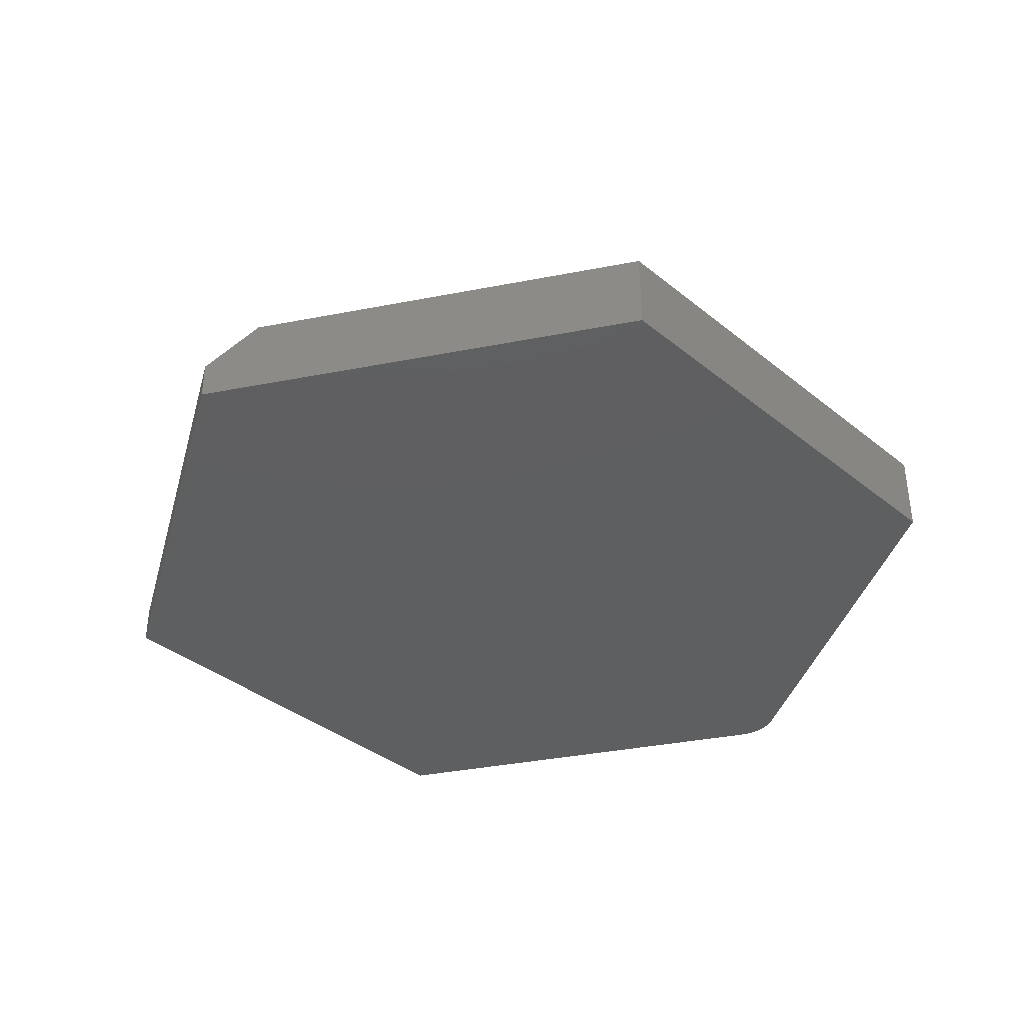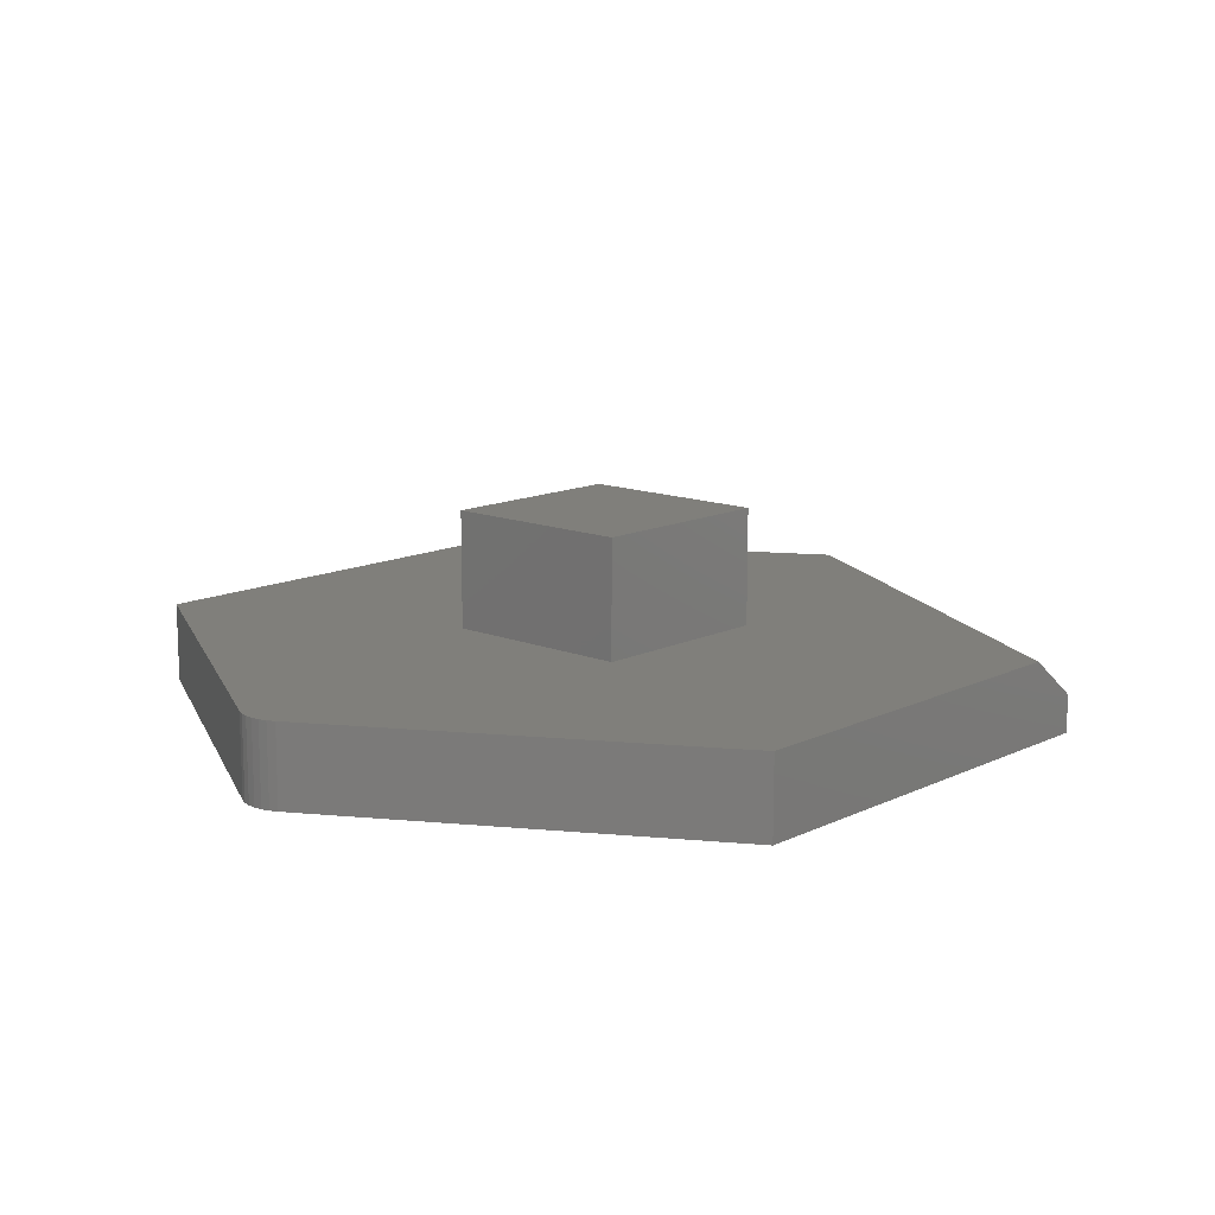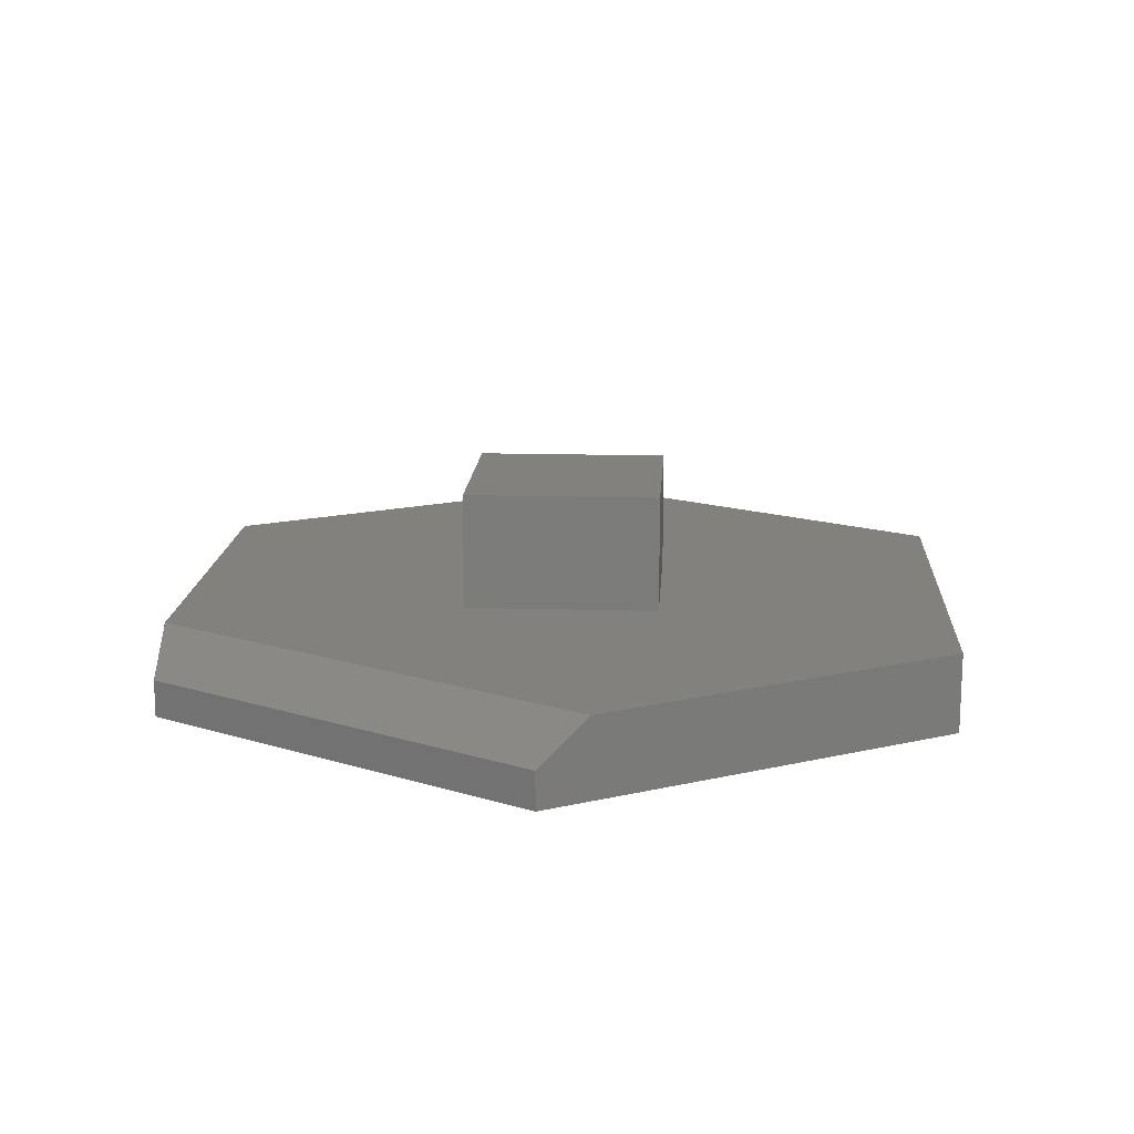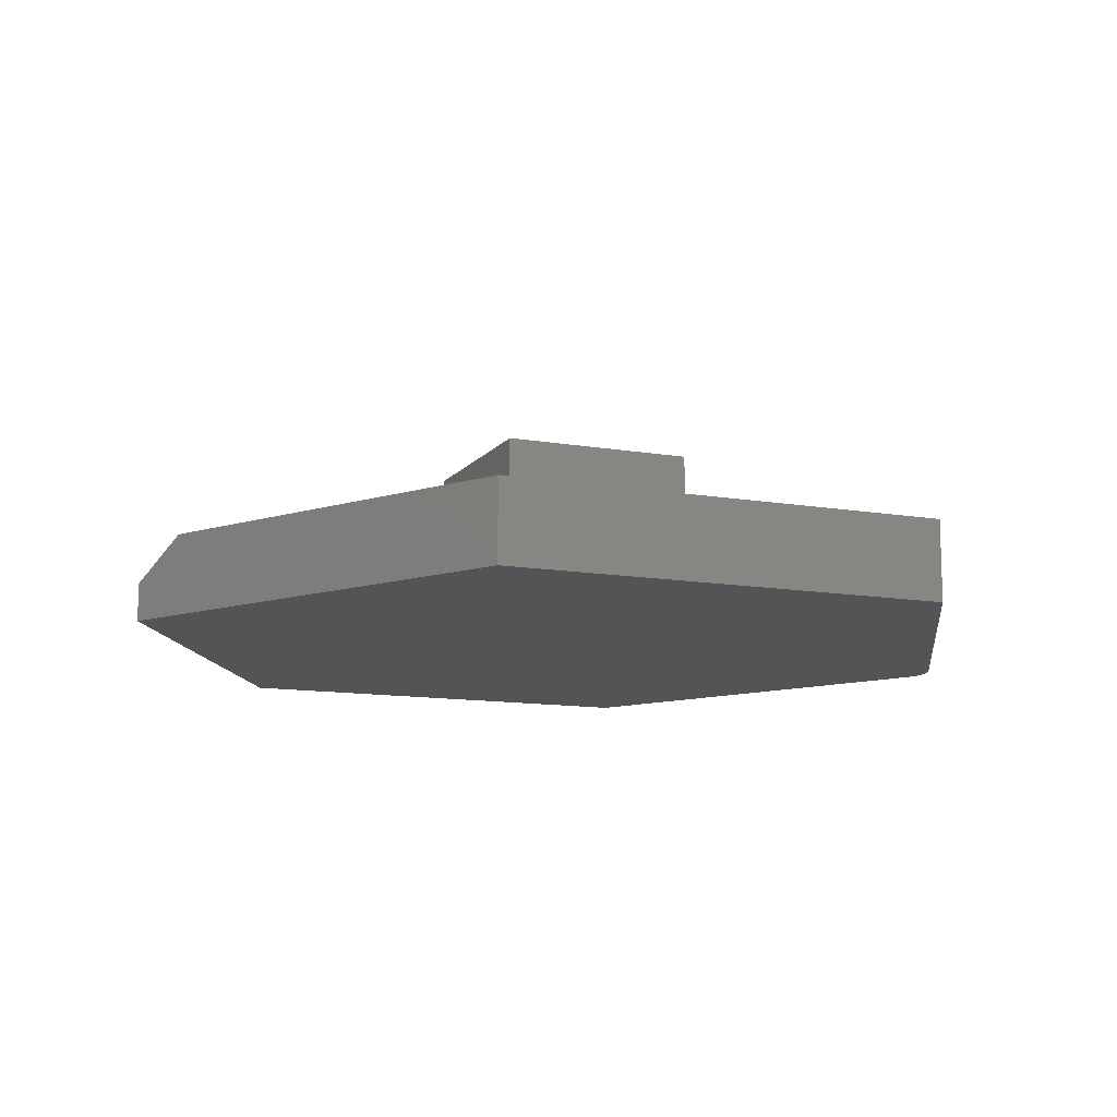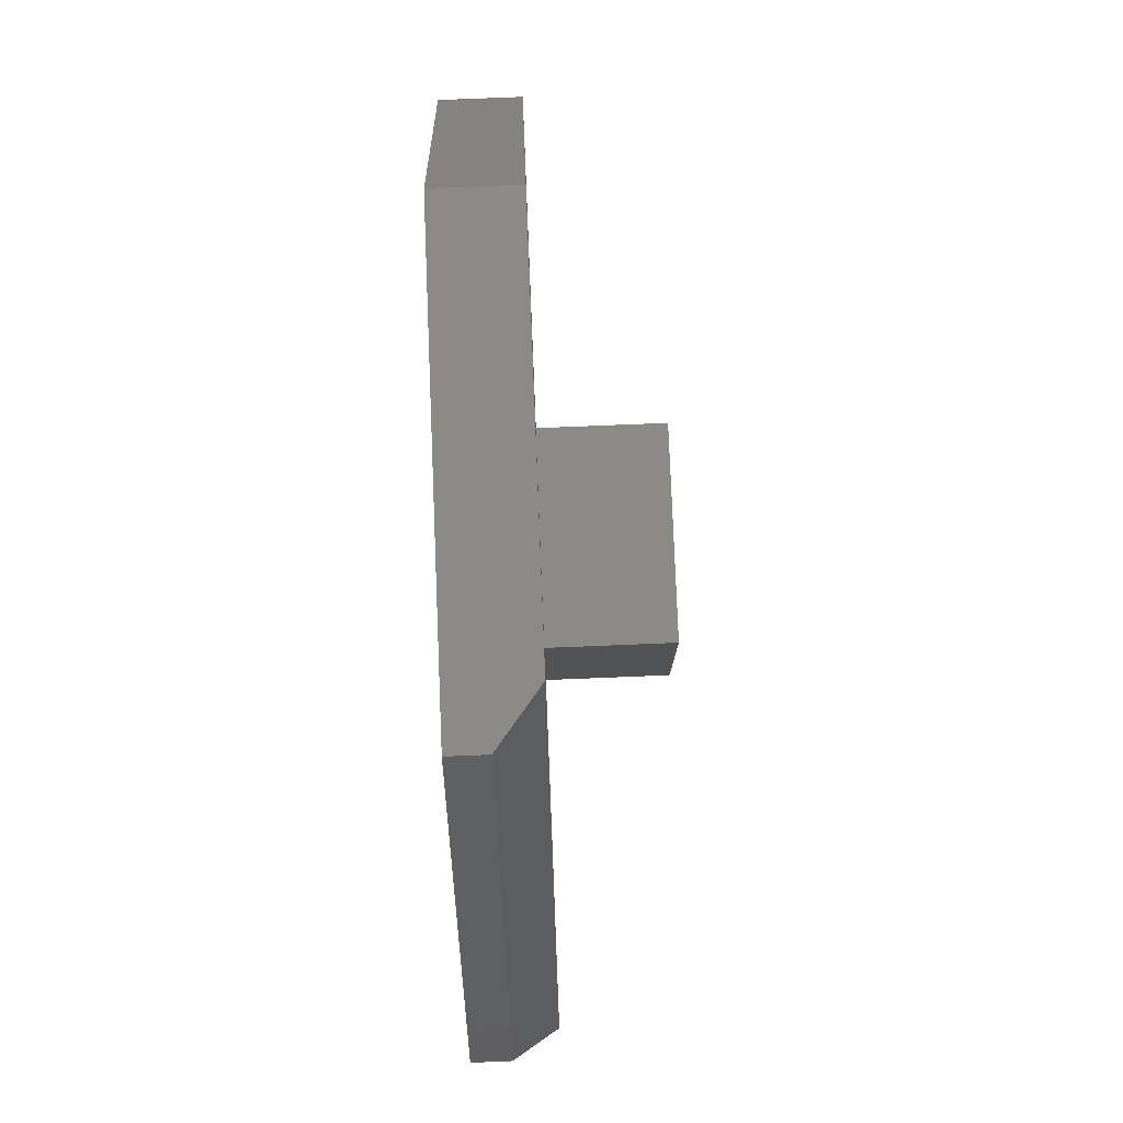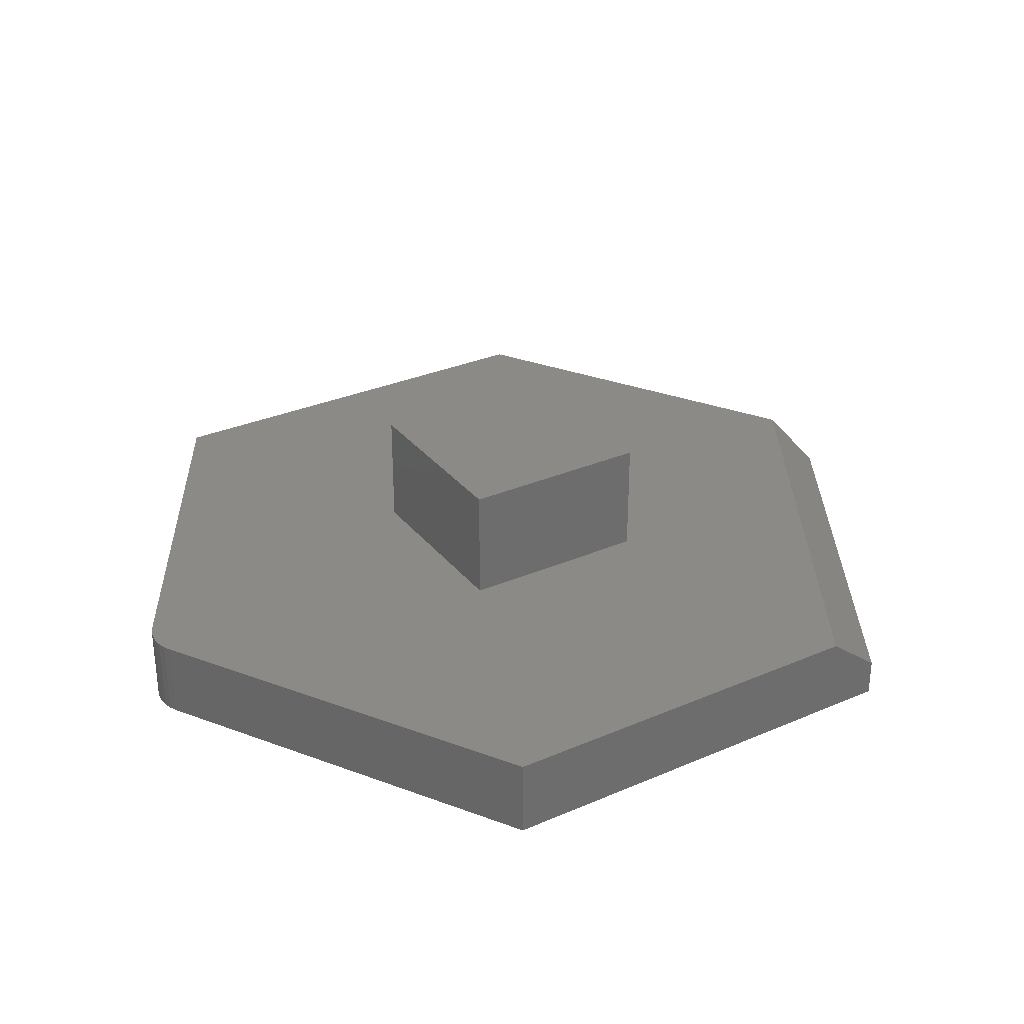
<metadata>
{"format":"stl","ext":"stl","renderer":"f3d","projection":"perspective","resolution":1024,"background":"white","views":[{"elev":-37.8,"azim":-45.7,"up":"+Z"},{"elev":13.1,"azim":132.4,"up":"+Z"},{"elev":15.2,"azim":-86.5,"up":"+Z"},{"elev":-11.8,"azim":-22.7,"up":"+Z"},{"elev":79.2,"azim":-92.3,"up":"+Y"},{"elev":31.1,"azim":148.4,"up":"+Z"}]}
</metadata>
<code>
# stl→obj: 34 verts, 64 faces
v -0.7047 -0.07732 0.1328
v -0.3711 -0.6474 0.1328
v -0.1641 -0.1641 0.1328
v -0.1641 0.1641 0.1328
v -0.2805 0.6474 0.1328
v 0.1641 -0.1641 0.1328
v 0.3711 -0.6474 0.1328
v 0.7269 -0.03947 0.1328
v 0.7328 -0.02701 0.1328
v 0.7364 -0.01372 0.1328
v 0.7376 -3.301e-17 0.1328
v 0.7364 0.01372 0.1328
v 0.7328 0.02701 0.1328
v 0.7269 0.03947 0.1328
v 0.1641 0.1641 0.1328
v 0.3711 0.6474 0.1328
v -0.1641 0.1641 0.3281
v -0.1641 -0.1641 0.3281
v 0.1641 0.1641 0.3281
v 0.1641 -0.1641 0.3281
v 0.3711 -0.6474 0
v -0.3711 -0.6474 0
v 0.7269 -0.03947 0
v -0.75 0 0
v -0.3711 0.6474 0
v 0.3711 0.6474 0
v 0.7269 0.03947 0
v 0.7328 0.02701 0
v 0.7364 0.01372 0
v 0.7376 -3.301e-17 0
v 0.7364 -0.01372 0
v 0.7328 -0.02701 0
v -0.3711 0.6474 0.0625
v -0.75 0 0.0625
f 1 2 3
f 1 3 4
f 1 4 5
f 6 3 2
f 6 2 7
f 6 7 8
f 6 8 9
f 6 9 10
f 6 10 11
f 6 11 12
f 6 12 13
f 6 13 14
f 6 14 15
f 5 4 16
f 16 4 15
f 16 15 14
f 17 4 18
f 18 4 3
f 19 15 17
f 17 15 4
f 20 6 19
f 19 6 15
f 18 3 20
f 20 3 6
f 18 20 17
f 17 20 19
f 21 22 23
f 24 25 26
f 24 26 27
f 24 27 28
f 24 28 29
f 24 29 30
f 24 30 31
f 24 31 32
f 24 32 23
f 24 23 22
f 14 27 16
f 16 27 26
f 7 21 8
f 8 21 23
f 27 14 28
f 28 14 13
f 28 13 29
f 29 13 12
f 29 12 30
f 30 12 11
f 30 11 31
f 31 11 10
f 31 10 32
f 32 10 9
f 32 9 23
f 23 9 8
f 33 25 34
f 34 25 24
f 16 26 5
f 5 26 25
f 5 25 33
f 22 2 24
f 24 2 1
f 24 1 34
f 1 5 34
f 34 5 33
f 2 22 7
f 7 22 21

</code>
